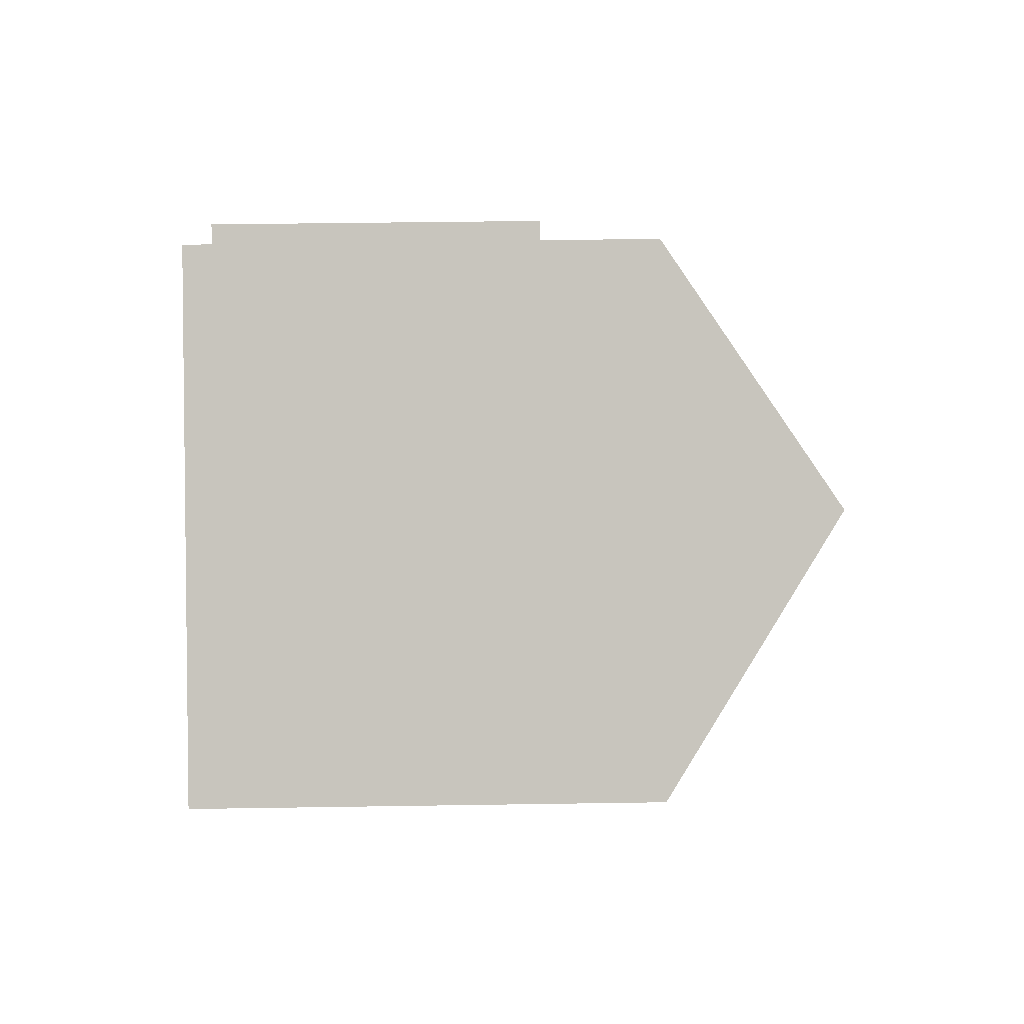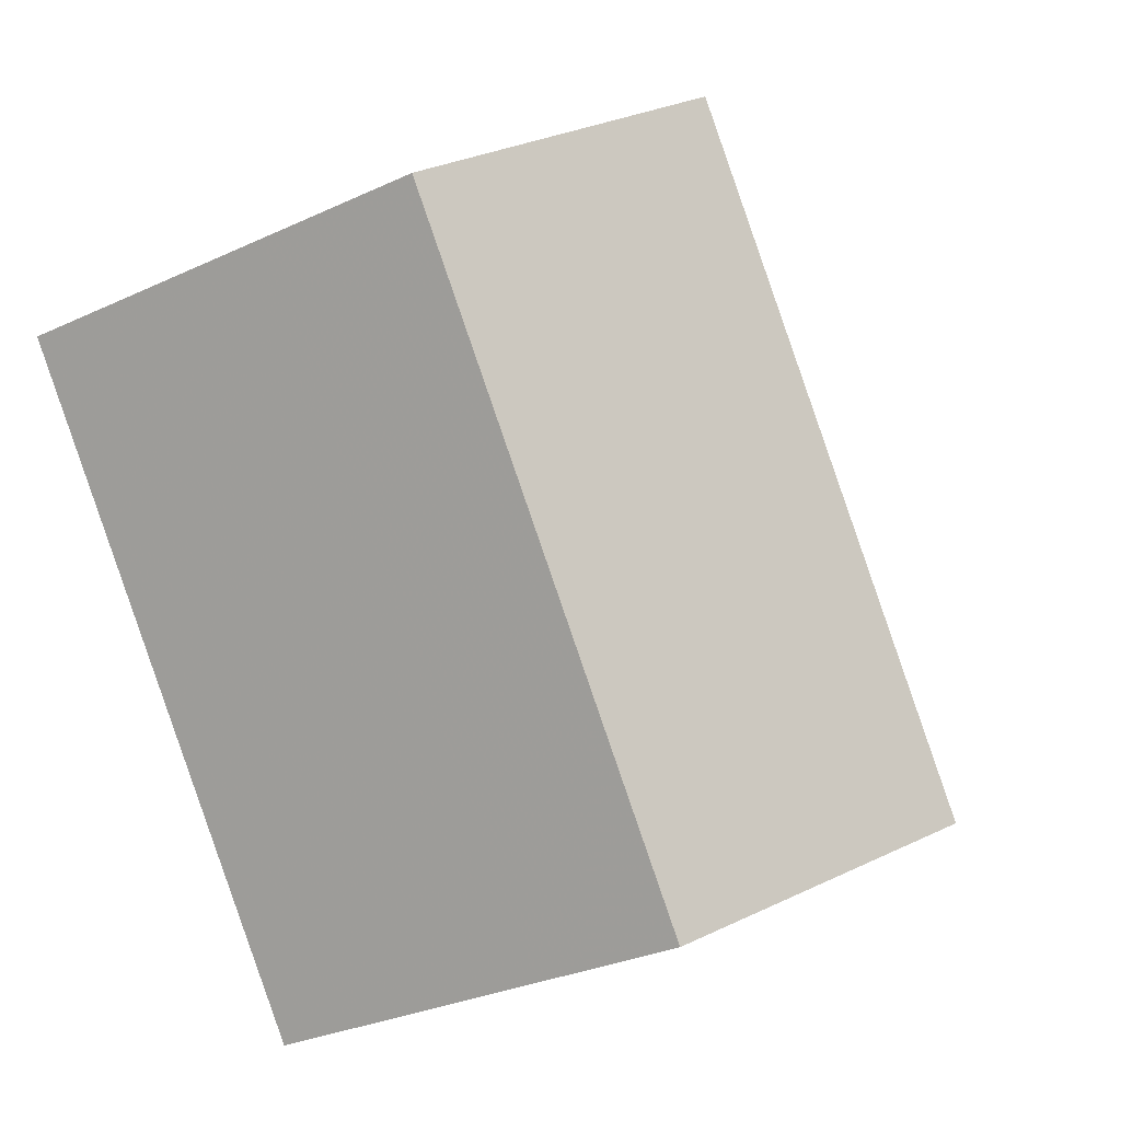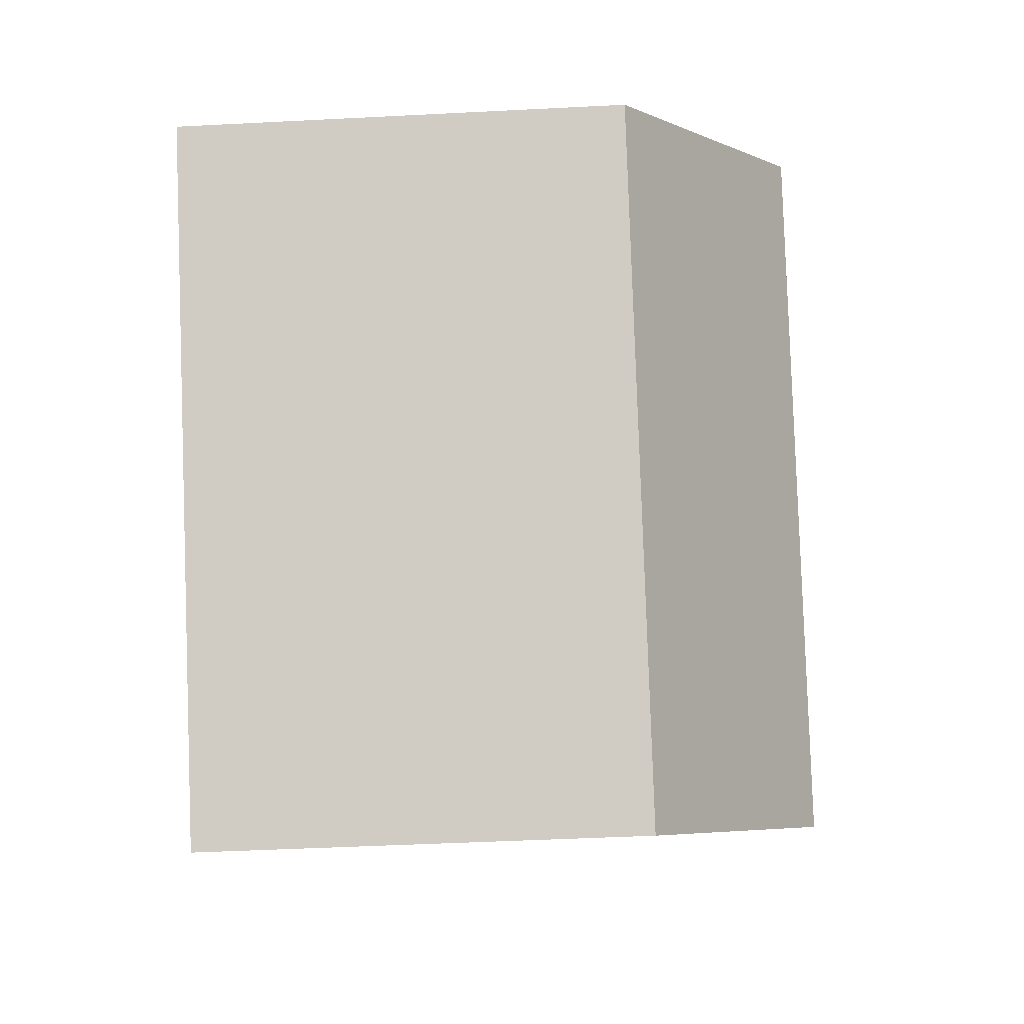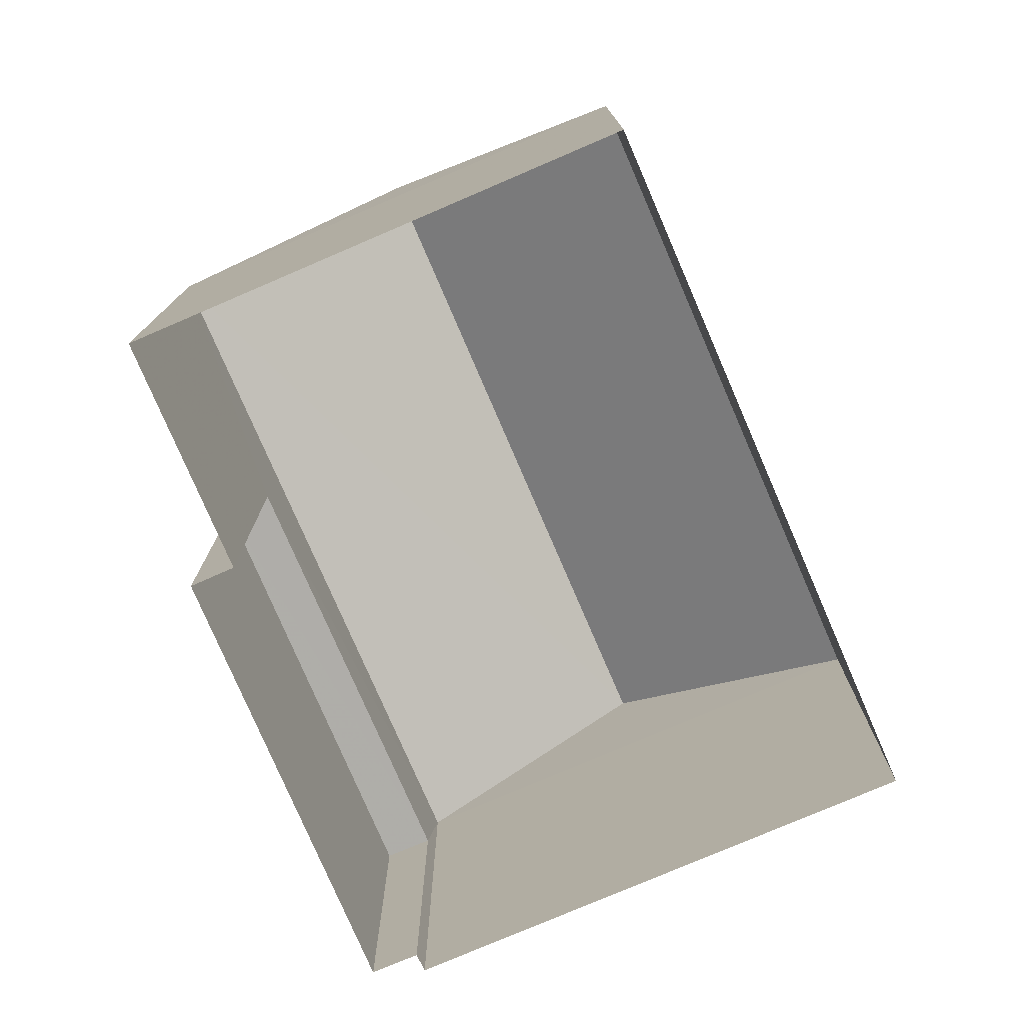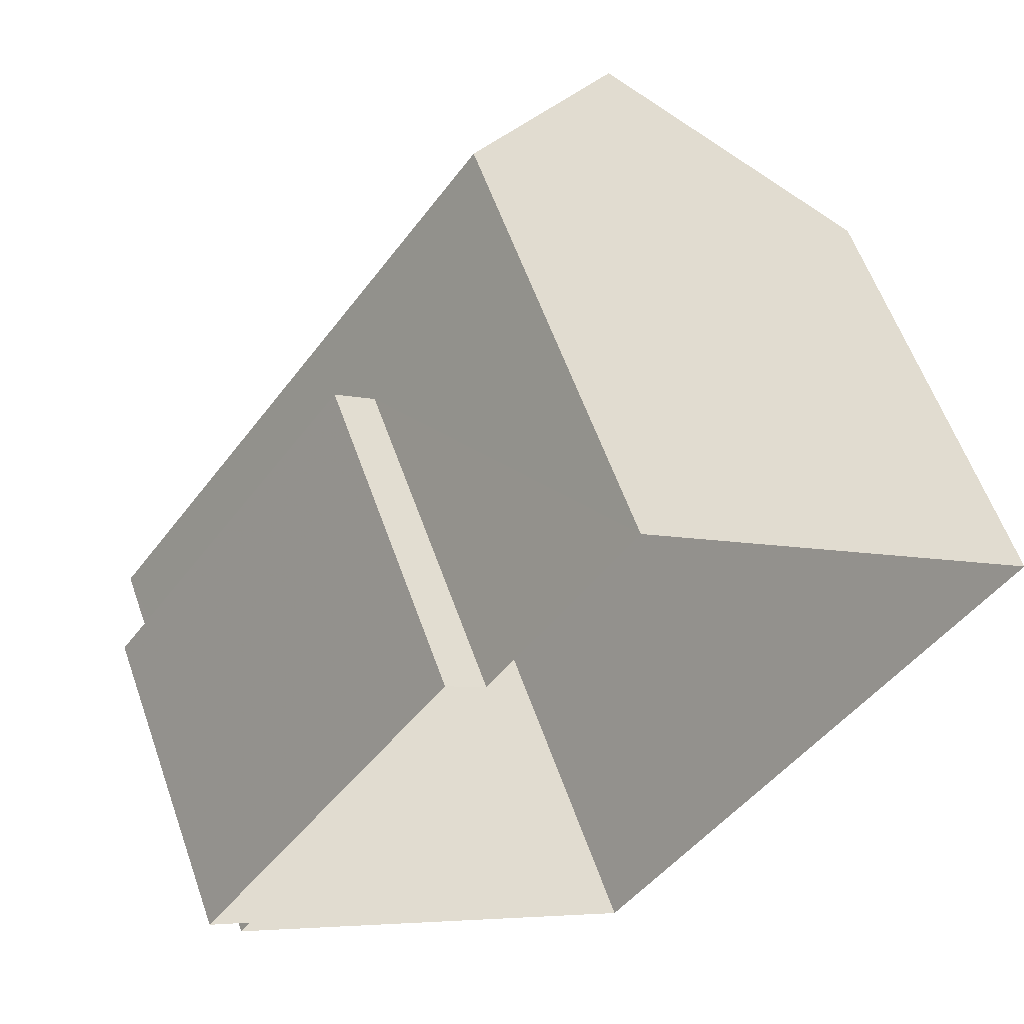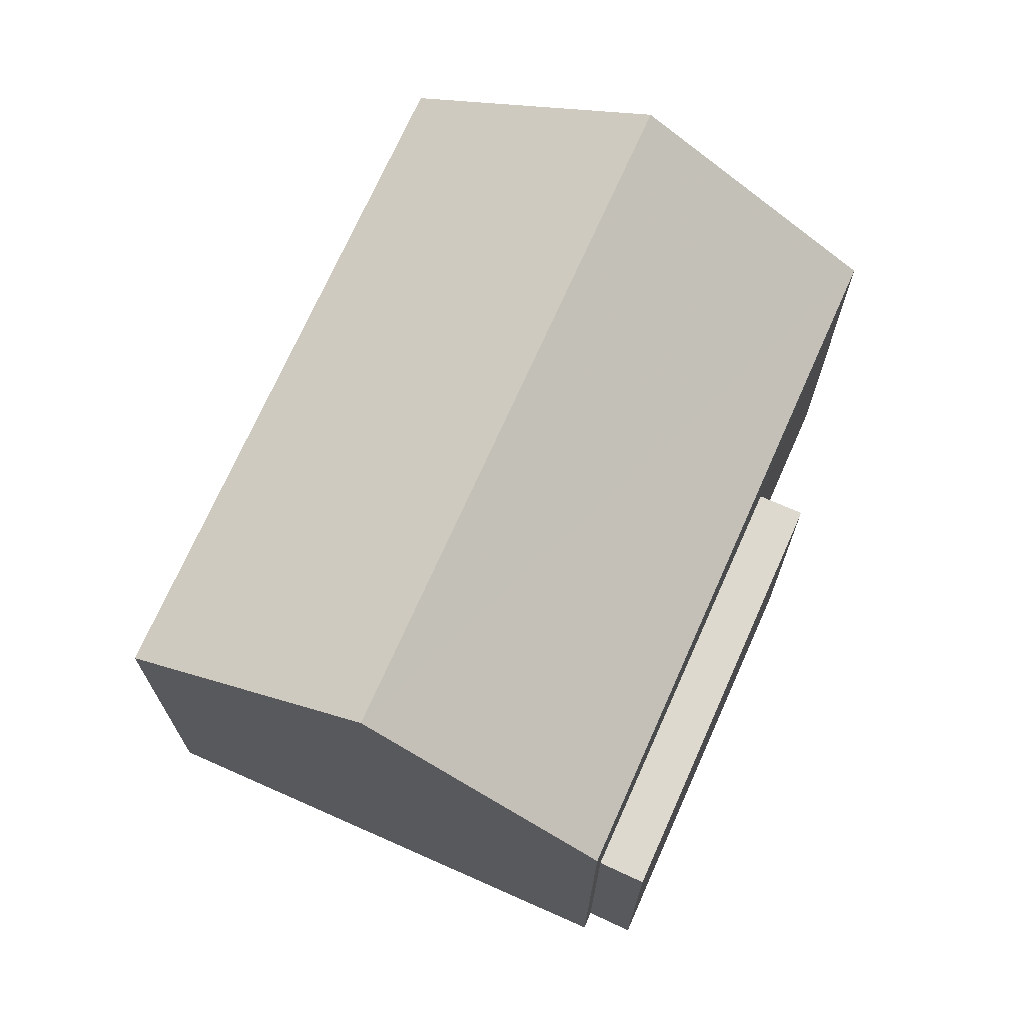
<metadata>
{"format":"obj","ext":"obj","renderer":"f3d","projection":"perspective","resolution":1024,"background":"white","views":[{"elev":54.2,"azim":-90.8,"up":"+Y"},{"elev":-30.0,"azim":-55.9,"up":"+Y"},{"elev":-42.6,"azim":-86.5,"up":"+Y"},{"elev":-77.4,"azim":-121.0,"up":"+Z"},{"elev":59.2,"azim":160.6,"up":"+Y"},{"elev":71.6,"azim":59.6,"up":"+Z"}]}
</metadata>
<code>
v -2.255e+05 -1.281e+05 12.37
v -2.255e+05 -1.281e+05 12.37
v -2.255e+05 -1.281e+05 12.37
v -2.255e+05 -1.281e+05 12.37
v -2.255e+05 -1.281e+05 12.37
v -2.255e+05 -1.281e+05 12.37
v -2.255e+05 -1.281e+05 12.37
v -2.255e+05 -1.281e+05 12.37
v -2.255e+05 -1.281e+05 20.39
v -2.255e+05 -1.281e+05 18.18
v -2.255e+05 -1.281e+05 20.39
v -2.255e+05 -1.281e+05 18.18
v -2.255e+05 -1.281e+05 16.79
v -2.255e+05 -1.281e+05 16.79
v -2.255e+05 -1.281e+05 16.79
v -2.255e+05 -1.281e+05 16.79
v -2.255e+05 -1.281e+05 18.18
v -2.255e+05 -1.281e+05 18.18
f 1 2 3
f 3 2 4
f 5 4 6
f 6 2 7
f 6 7 8
f 4 2 6
f 9 10 11
f 9 12 10
f 13 14 15
f 16 13 15
f 11 17 9
f 11 18 17
f 13 8 14
f 13 6 8
f 2 15 7
f 2 16 15
f 10 1 18
f 10 18 11
f 1 3 18
f 17 3 4
f 17 18 3
f 13 5 6
f 5 13 12
f 2 1 16
f 10 12 16
f 1 10 16
f 16 12 13
f 14 8 7
f 15 14 7
f 4 5 17
f 17 12 9
f 17 5 12

</code>
